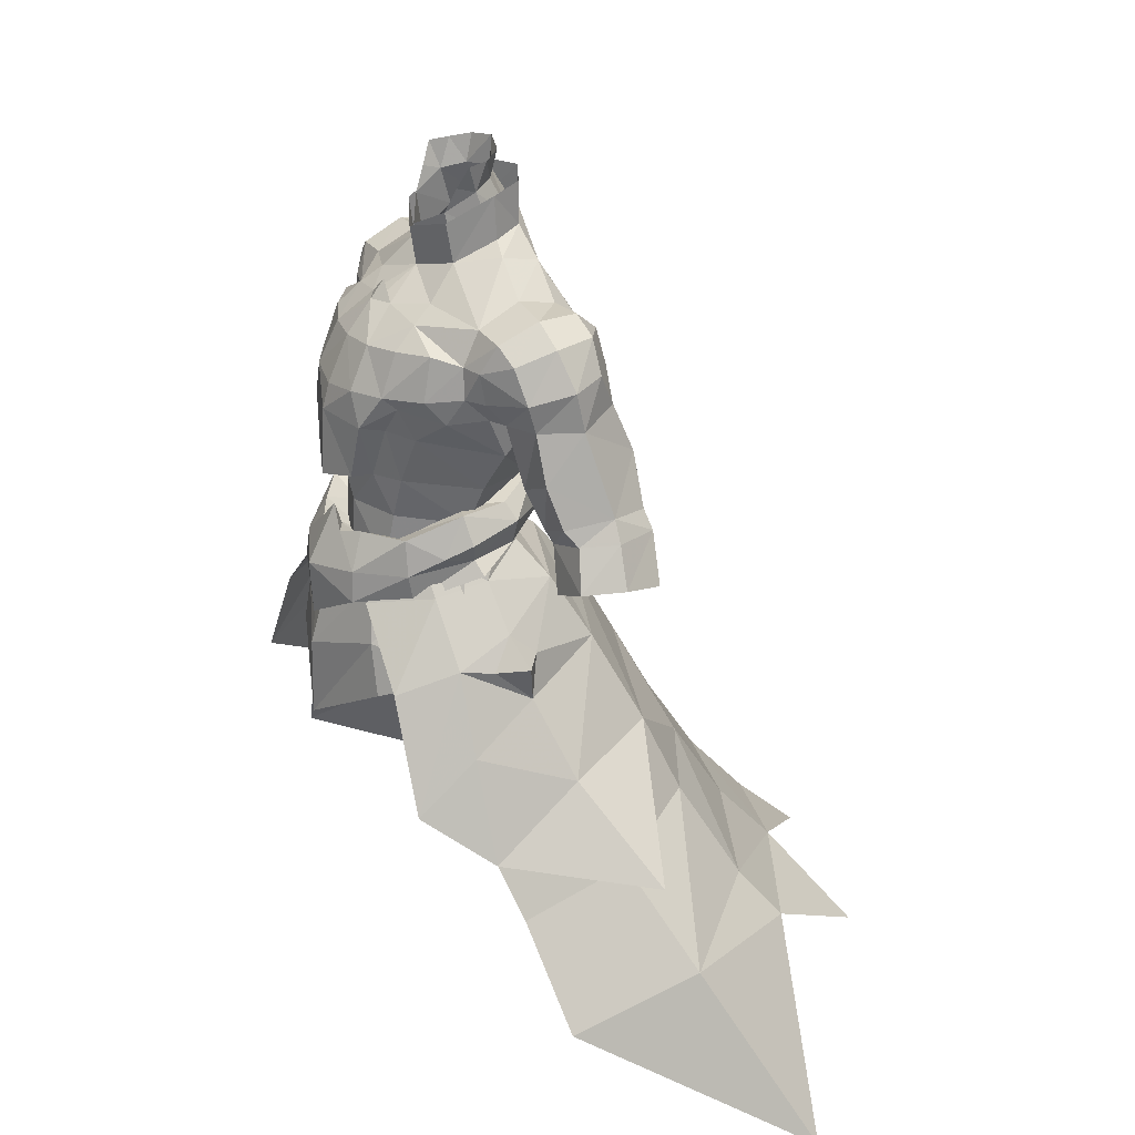
<metadata>
{"format":"obj","ext":"obj","renderer":"f3d","projection":"perspective","resolution":1024,"background":"white","views":[{"elev":27.3,"azim":63.1,"up":"+Z"}]}
</metadata>
<code>
g esp_armour_male_71580
v 7.23 -3.233 55.37
v 4.424 -6.846 54.62
v 8.924 -6.968 50.13
v 10.49 -3.096 51.62
v -0.06427 7.309 55.2
v 6.437 5.28 54.62
v 8.024 7.516 50.51
v -0.06427 10.19 51.53
v 12.8 -7.204 43.25
v 12.95 -3.215 46.59
v 11.78 1.352 49.25
v 14.83 3.023 44.3
v 10.46 10.11 44.8
v -0.06427 13.3 45.86
v 17.4 5.178 38.75
v 17.78 -2.202 36.99
v 22.13 -1.047 30.51
v 22 8.229 32.28
v 6.386 22.72 29.72
v 6.28 18.67 34.37
v 14.68 15.34 33.6
v 16.18 17.93 30.22
v -0.06428 19.9 34.66
v -0.06428 24.18 29.76
v 7.913 0.1273 56.19
v 10.41 0.4109 53.4
v -0.06428 4.728 57.32
v 4.741 3.631 56.99
v -0.06428 16.17 40.54
v 6.137 14.94 40.39
v 12.15 12.02 39.82
v 4.335 3.158 58.98
v 6.05 -0.3319 59.48
v -0.06428 3.892 59.09
v 5.118 -3.319 57.95
v -7.359 -3.233 55.37
v -10.62 -3.096 51.62
v -9.053 -6.968 50.13
v -4.552 -6.846 54.62
v -8.152 7.516 50.51
v -6.565 5.28 54.62
v -13.08 -3.215 46.59
v -12.92 -7.204 43.25
v -10.59 10.11 44.8
v -14.96 3.023 44.3
v -11.91 1.352 49.25
v -17.53 5.178 38.75
v -22.13 8.229 32.28
v -22.26 -1.047 30.51
v -17.91 -2.202 36.99
v -6.514 22.72 29.72
v -16.3 17.93 30.22
v -14.81 15.34 33.6
v -6.409 18.67 34.37
v -8.042 0.1273 56.19
v -10.53 0.4109 53.4
v -4.87 3.631 56.99
v -6.266 14.94 40.39
v -12.28 12.02 39.82
v -6.179 -0.3319 59.48
v -4.463 3.158 58.98
v -5.246 -3.319 57.95
v -0.06535 -9.06 44.96
v 6.135 -6.957 48.67
v 5.099 -6.869 51.99
v -0.06535 -8.946 50.12
v 3.927 -6.209 55.65
v -0.06525 -7.275 55.65
v 10.1 -2.792 50.8
v 6.856 -0.9043 57.57
v -5.23 -6.869 51.99
v -6.265 -6.957 48.67
v -4.057 -6.209 55.65
v -6.986 -0.9043 57.57
v -10.23 -2.792 50.8
v -0.06427 -0.7437 74.96
v -2.862 0.07234 78.38
v -2.993 0.4657 75.8
v -0.06427 -1.131 77.55
v -2.714 5.107 77.52
v -0.0643 6.32 80.41
v -0.0643 6.347 77.74
v -2.635 5.138 80.28
v -3.408 3.109 79.83
v -3.55 3.192 77.05
v 2.864 0.4657 75.8
v 2.734 0.07236 78.38
v 2.585 5.107 77.52
v 2.506 5.138 80.28
v 3.279 3.109 79.83
v 3.422 3.192 77.05
v 10.59 2.211 51.79
v 15.89 -3.2 40.31
v 20.18 6.544 38.12
v 13.74 25.13 26.11
v -0.06429 28.72 25.49
v 27.44 14.46 19.83
v 12.6 0.8496 51.82
v 11.24 -0.9937 51.41
v 11.78 1.352 49.25
v 20.18 6.544 38.12
v 15.89 -3.2 40.31
v 17.4 5.178 38.75
v 10.46 10.11 44.8
v 10.41 0.4109 53.4
v 11.24 -0.9937 51.41
v 12.6 0.8496 51.82
v 11.24 -0.9937 51.41
v 10.59 2.211 51.79
v 10.41 0.4109 53.4
v 12.6 0.8496 51.82
v 11.78 1.352 49.25
v 10.59 2.211 51.79
v 12.6 0.8496 51.82
v -10.72 2.211 51.79
v -20.31 6.544 38.12
v -16.01 -3.2 40.31
v -13.86 25.13 26.11
v -27.57 14.46 19.83
v -12.73 0.8496 51.82
v -11.91 1.352 49.25
v -11.37 -0.9937 51.41
v -20.31 6.544 38.12
v -17.53 5.178 38.75
v -16.01 -3.2 40.31
v -10.59 10.11 44.8
v -10.53 0.4109 53.4
v -12.73 0.8496 51.82
v -11.37 -0.9937 51.41
v -11.37 -0.9937 51.41
v -10.72 2.211 51.79
v -12.73 0.8496 51.82
v -10.53 0.4109 53.4
v -11.91 1.352 49.25
v -12.73 0.8496 51.82
v -10.72 2.211 51.79
v -3.936 -7.526 54.53
v -3.709 -7.339 56.54
v -6.411 -4.641 56.78
v -6.404 -4.31 54.98
v -0.06428 -8.853 55.93
v -7.61 -0.5527 57.62
v -8.462 -0.2927 56.78
v -0.06427 -8.678 52.38
v 3.808 -7.526 54.53
v 6.276 -4.31 54.98
v 6.282 -4.641 56.78
v 3.58 -7.339 56.54
v 7.482 -0.5527 57.62
v 8.333 -0.2927 56.78
v -3.017 3.02 77.45
v -2.134 4.819 77.83
v -2.714 5.107 77.52
v -3.55 3.192 77.05
v -2.993 0.4657 75.8
v -2.541 0.8174 76.06
f 1 2 3
f 3 4 1
f 5 6 7
f 7 8 5
f 4 3 9
f 9 10 4
f 7 11 12
f 12 13 7
f 8 7 13
f 13 14 8
f 15 16 17
f 17 18 15
f 19 20 21
f 21 22 19
f 23 20 19
f 19 24 23
f 25 1 4
f 4 26 25
f 27 28 6
f 6 5 27
f 29 30 20
f 20 23 29
f 21 20 30
f 30 31 21
f 31 15 18
f 18 21 31
f 25 28 32
f 32 33 25
f 28 27 34
f 34 32 28
f 25 33 35
f 35 1 25
f 36 37 38
f 38 39 36
f 5 8 40
f 40 41 5
f 37 42 43
f 43 38 37
f 40 44 45
f 45 46 40
f 8 14 44
f 44 40 8
f 47 48 49
f 49 50 47
f 51 52 53
f 53 54 51
f 23 24 51
f 51 54 23
f 55 56 37
f 37 36 55
f 27 5 41
f 41 57 27
f 29 23 54
f 54 58 29
f 53 59 58
f 58 54 53
f 59 53 48
f 48 47 59
f 55 60 61
f 61 57 55
f 57 61 34
f 34 27 57
f 55 36 62
f 62 60 55
f 63 64 65
f 65 66 63
f 66 65 67
f 67 68 66
f 65 69 70
f 70 67 65
f 63 66 71
f 71 72 63
f 66 68 73
f 73 71 66
f 71 73 74
f 74 75 71
f 76 77 78
f 76 79 77
f 80 81 82
f 80 83 81
f 80 84 83
f 80 85 84
f 78 84 85
f 78 77 84
f 86 87 76
f 87 79 76
f 82 81 88
f 81 89 88
f 89 90 88
f 90 91 88
f 91 90 86
f 90 87 86
f 6 92 7
f 12 93 94
f 12 94 13
f 30 13 31
f 19 22 95
f 14 13 30
f 14 30 29
f 24 19 96
f 18 17 97
f 22 18 97
f 21 18 22
f 93 10 9
f 11 10 12
f 15 93 16
f 6 25 26
f 98 99 100
f 11 4 10
f 12 10 93
f 101 102 103
f 104 101 103
f 15 31 13
f 105 106 107
f 26 4 108
f 11 108 4
f 109 110 111
f 112 113 114
f 6 26 92
f 7 92 11
f 28 25 6
f 1 35 2
f 41 40 115
f 45 116 117
f 45 44 116
f 58 59 44
f 51 118 52
f 14 58 44
f 14 29 58
f 24 96 51
f 48 119 49
f 52 119 48
f 53 52 48
f 117 43 42
f 46 45 42
f 47 50 117
f 41 56 55
f 120 121 122
f 46 42 37
f 45 117 42
f 123 124 125
f 126 124 123
f 47 44 59
f 127 128 129
f 56 130 37
f 46 37 130
f 131 132 133
f 134 135 136
f 41 115 56
f 40 46 115
f 57 41 55
f 36 39 62
f 64 69 65
f 72 71 75
f 137 138 139
f 139 140 137
f 137 141 138
f 139 142 140
f 140 142 143
f 137 144 141
f 145 146 147
f 147 148 145
f 145 148 141
f 147 146 149
f 146 150 149
f 145 141 144
f 151 152 153
f 153 154 151
f 155 156 151
f 151 154 155
g esp_armour_male_71580
v -5.283 -4.54 67.84
v -6.925 -3.465 68.69
v -7.541 -2.27 67.24
v -5.781 -3.608 65.76
v -4.16 -4.929 66.07
v -4.471 -4.091 62.57
v -2.959 -5.362 62.71
v -4.491 4.526 61.55
v -3.75 3.221 58.98
v -6.179 -0.3319 59.48
v -7.116 0.3531 62.18
v -0.06428 3.892 59.09
v -0.06428 4.692 61.31
v -0.06428 3.861 56.66
v -3.495 2.963 56.64
v -3.713 -4.376 59.9
v -7.542 2.722 74.47
v -4.823 2.957 76.33
v -4.685 5.468 75.72
v -7.253 5.307 73.85
v -7.736 -0.08659 73.19
v -7.542 2.722 74.47
v -10.41 2.689 74.2
v -10.18 0.03646 73.02
v -7.253 5.307 73.85
v -9.808 5.507 74
v -7.276 7.077 72.21
v -9.133 7.196 72.54
v -9.542 -0.9118 71.1
v -8.016 -1.274 71.06
v -5.837 -0.5888 56.5
v -3.389 -4.93 56.37
v -0.06428 -5.66 57.37
v -0.06428 -5.574 59.79
v -12.68 1.323 67.99
v -12.7 0.8002 69.82
v -13.6 3.607 70.5
v -13.8 4.059 67.98
v -11.63 0.3965 72.03
v -12.27 2.957 72.94
v -11.37 5.796 72.96
v -12.48 5.835 70.83
v -9.985 0.6145 67.6
v -9.773 -0.6337 69.13
v -8.478 1.251 64.82
v -9.829 7.909 64.36
v -9.994 4.258 63.14
v -11.2 4.61 60.27
v -11.77 7.476 61.19
v -14.23 7.905 62.27
v -12.36 7.778 59.99
v -15.04 8.145 61.08
v -8.495 2.924 66.71
v -11.07 1.298 63.62
v -9.994 4.258 63.14
v -12.66 4.36 56.36
v -11.2 4.61 60.27
v -12.26 2.667 60.13
v -13.65 2.252 57.29
v -15.29 2.896 61.13
v -16.72 2.315 58.64
v -11.95 2.241 61.04
v -8.495 2.924 66.71
v -8.769 7.01 67.46
v -13.98 7.468 56.83
v -16.81 7.718 58.11
v -12.46 8.088 65.47
v -11.89 6.934 68.59
v -13.66 1.499 64.8
v -14.63 2.18 62.14
v -0.06431 8.085 67.43
v -0.06429 6.288 63.74
v -4.787 5.946 64.04
v -5.058 7.701 67.95
v -8.871 0.01166 67.63
v -8.385 -1.395 69.05
v -6.658 -2.838 71.52
v -8.016 -1.274 71.06
v -8.385 -1.395 69.05
v -2.636 -6.526 68.48
v -0.06427 -6.953 68.14
v -0.06426 -5.558 71.17
v -2.413 -5.229 71.24
v -4.678 -4.287 71.4
v -4.784 -5.364 68.57
v -0.06427 -7.405 66.48
v -3.531 -6.427 66.27
v -2.633 -6.719 62.69
v -0.06428 -7.63 62.02
v -8.871 0.01166 67.63
v -2.959 -5.362 62.71
v -0.06428 -6.046 62.07
v -0.06428 -7.63 62.02
v -2.633 -6.719 62.69
v -1.373 -3.14 73.24
v -4.261 -2.816 72.75
v -2.714 5.107 77.52
v -0.0643 6.347 77.74
v -0.0643 6.727 76.22
v 7.412 -2.27 67.24
v 6.797 -3.465 68.69
v 5.154 -4.54 67.84
v 5.653 -3.608 65.76
v 4.343 -4.091 62.57
v 4.032 -4.929 66.07
v 2.831 -5.362 62.71
v 6.05 -0.3319 59.48
v 3.622 3.221 58.98
v 4.362 4.526 61.55
v 6.988 0.3531 62.18
v 3.366 2.963 56.64
v 3.584 -4.376 59.9
v 4.556 5.468 75.72
v 4.694 2.957 76.33
v 7.413 2.722 74.47
v 7.124 5.307 73.85
v 10.28 2.689 74.2
v 7.413 2.722 74.47
v 7.607 -0.08658 73.19
v 10.05 0.03648 73.02
v 9.679 5.507 74
v 7.124 5.307 73.85
v 7.147 7.077 72.21
v 9.004 7.196 72.54
v 7.888 -1.274 71.06
v 9.413 -0.9118 71.1
v 3.261 -4.93 56.37
v 5.709 -0.5888 56.5
v 13.47 3.607 70.5
v 12.57 0.8002 69.82
v 12.55 1.323 67.99
v 13.67 4.059 67.98
v 12.14 2.957 72.94
v 11.5 0.3965 72.03
v 11.24 5.796 72.96
v 12.35 5.835 70.83
v 9.645 -0.6337 69.13
v 9.856 0.6145 67.6
v 8.349 1.251 64.82
v 11.07 4.61 60.27
v 9.866 4.258 63.14
v 9.7 7.909 64.36
v 11.64 7.476 61.19
v 12.23 7.778 59.99
v 14.1 7.905 62.27
v 14.91 8.145 61.08
v 10.94 1.298 63.62
v 8.366 2.924 66.71
v 9.866 4.258 63.14
v 12.13 2.667 60.13
v 11.07 4.61 60.27
v 12.53 4.36 56.36
v 13.53 2.252 57.29
v 16.59 2.315 58.64
v 15.16 2.896 61.13
v 11.82 2.241 61.04
v 8.366 2.924 66.71
v 8.64 7.01 67.46
v 16.68 7.718 58.11
v 13.85 7.468 56.83
v 11.76 6.934 68.59
v 12.33 8.088 65.47
v 14.5 2.18 62.14
v 13.53 1.499 64.8
v 4.658 5.946 64.04
v 4.929 7.701 67.95
v 8.256 -1.395 69.05
v 8.743 0.01168 67.63
v 7.888 -1.274 71.06
v 6.529 -2.838 71.52
v 8.256 -1.395 69.05
v 2.508 -6.526 68.48
v 2.285 -5.229 71.24
v 4.656 -5.364 68.57
v 4.55 -4.287 71.4
v 2.505 -6.719 62.69
v 3.402 -6.427 66.27
v 8.743 0.01168 67.63
v 2.831 -5.362 62.71
v 2.505 -6.719 62.69
v 4.133 -2.816 72.75
v 1.245 -3.14 73.24
v 2.585 5.107 77.52
v -0.06427 -0.7437 74.96
v -3.802 -1.496 73.75
v -2.993 0.4657 75.8
v -7.736 -0.08659 73.19
v -0.06428 -6.046 62.07
v -0.06431 8.21 72.2
v -4.878 7.637 72.23
v -7.368 7.317 69.1
v -7.276 7.077 72.21
v -4.823 2.957 76.33
v -7.542 2.722 74.47
v -7.368 7.317 69.1
v -8.495 2.924 66.71
v -3.55 3.192 77.05
v -10.31 7.249 70.58
v -3.55 3.192 77.05
v -15.62 5.181 62.74
v -16.5 5.12 61.4
v -17.87 4.87 58.87
v -12.66 4.36 56.36
v -0.06426 -3.895 73.24
v -0.06427 -2.958 74.4
v -0.06427 -3.059 73.4
v -1.373 -3.14 73.24
v -0.06427 -2.958 74.4
v -0.06427 -3.059 73.4
v 3.674 -1.496 73.75
v 2.864 0.4657 75.8
v 7.607 -0.08658 73.19
v 4.75 7.637 72.23
v 7.24 7.317 69.1
v 7.147 7.077 72.21
v 4.694 2.957 76.33
v 7.413 2.722 74.47
v 7.24 7.317 69.1
v 8.366 2.924 66.71
v 3.422 3.192 77.05
v 10.18 7.249 70.58
v 3.422 3.192 77.05
v 15.5 5.181 62.74
v 16.37 5.12 61.4
v 17.74 4.87 58.87
v 12.53 4.36 56.36
v 1.245 -3.14 73.24
v -4.949 5.504 59.56
v -0.06428 6.548 59.22
v -0.06428 5.488 58.15
v -8.462 -0.2927 56.78
v -7.61 -0.5527 57.62
v -6.842 2.481 57.94
v -7.457 -2.547 57.99
v -6.411 -4.641 56.78
v -3.709 -7.339 56.54
v -5.858 -4.532 59.07
v -7.476 2.552 59.66
v -8.121 -0.8435 58.85
v -7.177 -1.092 60.65
v -6.734 1.994 60.8
v -4.646 5.219 62.08
v -0.06428 5.4 60.37
v -2.917 -6.323 58.86
v -0.06428 -8.853 55.93
v -0.06428 -6.918 59.78
v -1.415 -7.154 58.42
v -4.444 4.339 57.97
v -4.444 4.339 57.97
v -0.06428 5.488 58.15
v -0.06428 5.766 57.42
v -0.06428 5.4 60.37
v -4.646 5.219 62.08
v -4.189 3.804 61.65
v -0.06428 3.887 60.12
v -7.177 -1.092 60.65
v -5.858 -4.532 59.07
v -3.358 -4.067 58.08
v -5.124 -0.4004 60.26
v -6.734 1.994 60.8
v -2.917 -6.323 58.86
v -1.415 -7.154 58.42
v -0.06428 -6.918 59.78
v -0.06428 -6.45 58.24
v -1.415 -7.154 58.42
v -1.415 -4.437 56.62
v -0.06428 -6.45 58.24
v -0.06428 -4.496 56.44
v 4.821 5.504 59.56
v 8.333 -0.2927 56.78
v 6.714 2.481 57.94
v 7.482 -0.5527 57.62
v 7.329 -2.547 57.99
v 6.282 -4.641 56.78
v 3.58 -7.339 56.54
v 5.73 -4.532 59.07
v 7.347 2.552 59.66
v 6.605 1.994 60.8
v 7.048 -1.092 60.65
v 7.992 -0.8435 58.85
v 4.518 5.219 62.08
v 2.788 -6.323 58.86
v 1.287 -7.154 58.42
v 4.316 4.339 57.97
v 4.316 4.339 57.97
v 4.061 3.804 61.65
v 4.518 5.219 62.08
v 7.048 -1.092 60.65
v 4.996 -0.4004 60.26
v 3.23 -4.067 58.08
v 5.73 -4.532 59.07
v 6.605 1.994 60.8
v 2.788 -6.323 58.86
v 1.287 -7.154 58.42
v -0.06428 -6.45 58.24
v -0.06428 -6.918 59.78
v 1.287 -4.437 56.62
v 1.287 -7.154 58.42
v -0.0643 5.906 78.09
v -0.0643 6.347 77.74
v -2.714 5.107 77.52
v -2.134 4.819 77.83
v -2.822 2.922 81.92
v -1.903 4.066 82.26
v -1.788 3.611 80.45
v -2.684 2.232 80
v -0.0643 4.565 82.57
v -0.0643 4.391 80.64
v -2.993 0.4657 75.8
v -0.06427 -0.7437 74.96
v -0.06428 -0.06739 75.1
v -2.541 0.8174 76.06
v -2.541 0.8174 76.06
v -0.06428 -0.06739 75.1
v -0.06427 -0.8352 77.66
v -2.184 0.3016 78.83
v -3.017 3.02 77.45
v -2.134 4.819 77.83
v -0.0643 5.906 78.09
v 1.659 3.611 80.45
v 1.775 4.066 82.26
v 2.693 2.922 81.92
v 2.556 2.232 80
v 2.585 5.107 77.52
v 2.005 4.819 77.83
v 2.889 3.02 77.45
v 3.422 3.192 77.05
v 2.864 0.4657 75.8
v 2.412 0.8174 76.06
v 2.412 0.8174 76.06
v 2.056 0.3016 78.83
v 2.889 3.02 77.45
v 2.005 4.819 77.83
v -2.572 0.9811 80.38
v -3.065 1.637 81.78
v 2.443 0.9811 80.38
v 2.936 1.637 81.78
f 157 158 159
f 159 160 157
f 161 160 162
f 162 163 161
f 164 165 166
f 166 167 164
f 168 165 164
f 164 169 168
f 165 168 170
f 170 171 165
f 162 167 166
f 166 172 162
f 173 174 175
f 175 176 173
f 177 178 179
f 179 180 177
f 181 182 179
f 179 178 181
f 182 181 183
f 183 184 182
f 180 185 186
f 186 177 180
f 166 187 188
f 188 172 166
f 188 189 190
f 190 172 188
f 191 192 193
f 193 194 191
f 192 195 196
f 196 193 192
f 193 196 197
f 197 198 193
f 199 200 192
f 192 191 199
f 197 196 179
f 179 182 197
f 179 196 195
f 195 180 179
f 167 162 160
f 160 201 167
f 202 203 204
f 204 205 202
f 206 205 207
f 207 208 206
f 209 199 210
f 210 211 209
f 212 213 214
f 214 215 212
f 214 216 217
f 217 215 214
f 218 213 211
f 211 210 218
f 219 203 202
f 202 220 219
f 207 221 222
f 222 208 207
f 223 224 220
f 220 202 223
f 225 226 218
f 218 210 225
f 227 228 229
f 229 230 227
f 228 169 164
f 164 229 228
f 164 167 201
f 201 229 164
f 191 225 210
f 210 199 191
f 231 232 200
f 200 199 231
f 158 233 234
f 234 235 158
f 236 237 238
f 238 239 236
f 187 166 165
f 165 171 187
f 239 240 241
f 241 236 239
f 242 243 244
f 244 245 242
f 241 240 233
f 233 158 241
f 159 158 235
f 235 246 159
f 163 244 243
f 243 161 163
f 247 248 249
f 249 250 247
f 157 161 243
f 243 241 157
f 239 251 252
f 252 240 239
f 175 253 254
f 254 255 175
f 256 257 258
f 258 259 256
f 260 259 261
f 261 262 260
f 263 264 265
f 265 266 263
f 265 264 168
f 168 169 265
f 170 168 264
f 264 267 170
f 263 266 260
f 260 268 263
f 269 270 271
f 271 272 269
f 273 274 275
f 275 276 273
f 273 277 278
f 278 274 273
f 279 278 277
f 277 280 279
f 281 282 276
f 276 275 281
f 283 284 263
f 263 268 283
f 190 189 283
f 283 268 190
f 285 286 287
f 287 288 285
f 289 290 286
f 286 285 289
f 291 289 285
f 285 292 291
f 286 293 294
f 294 287 286
f 273 289 291
f 291 277 273
f 290 289 273
f 273 276 290
f 259 260 266
f 266 295 259
f 296 297 298
f 298 299 296
f 300 299 301
f 301 302 300
f 303 294 304
f 304 305 303
f 306 307 308
f 308 309 306
f 310 311 306
f 306 309 310
f 305 307 312
f 312 303 305
f 298 297 313
f 313 314 298
f 315 316 300
f 300 302 315
f 314 317 318
f 318 298 314
f 312 319 320
f 320 303 312
f 321 228 227
f 227 322 321
f 265 169 228
f 228 321 265
f 295 266 265
f 265 321 295
f 303 320 287
f 287 294 303
f 293 323 324
f 324 294 293
f 325 326 257
f 257 327 325
f 238 237 328
f 328 329 238
f 264 263 284
f 284 267 264
f 330 331 329
f 329 328 330
f 332 333 242
f 242 245 332
f 326 331 330
f 330 257 326
f 327 257 256
f 256 334 327
f 333 332 262
f 262 261 333
f 249 248 335
f 335 336 249
f 333 261 258
f 258 330 333
f 337 338 329
f 329 331 337
f 254 339 269
f 269 255 254
f 340 341 251
f 341 342 343
f 163 190 344
f 345 346 175
f 253 175 174
f 345 230 346
f 160 161 157
f 230 229 347
f 175 348 176
f 343 349 350
f 184 183 351
f 347 201 352
f 353 349 342
f 343 252 341
f 252 234 233
f 345 227 230
f 341 252 251
f 194 193 198
f 354 224 198
f 354 198 197
f 184 351 354
f 197 182 184
f 192 185 195
f 355 253 174
f 232 185 200
f 185 180 195
f 186 185 232
f 348 230 347
f 216 226 356
f 214 218 226
f 204 207 205
f 356 206 208
f 225 191 194
f 218 214 213
f 217 357 358
f 224 223 194
f 357 208 358
f 208 222 358
f 207 359 221
f 223 202 206
f 216 214 226
f 216 356 357
f 357 356 208
f 207 204 359
f 216 357 217
f 347 229 201
f 354 351 224
f 197 184 354
f 219 220 351
f 220 224 351
f 194 198 224
f 206 202 205
f 201 160 159
f 201 246 352
f 360 239 238
f 199 209 231
f 200 185 192
f 225 194 356
f 194 223 356
f 225 356 226
f 356 223 206
f 346 230 348
f 175 346 348
f 201 159 246
f 252 233 240
f 360 251 239
f 361 251 360
f 158 157 241
f 340 251 362
f 363 364 365
f 241 243 236
f 242 237 236
f 242 236 243
f 340 342 341
f 163 172 190
f 162 172 163
f 343 342 349
f 345 175 255
f 252 343 234
f 366 340 338
f 367 366 368
f 190 262 344
f 369 345 269
f 269 339 270
f 322 345 369
f 261 259 258
f 321 322 370
f 371 269 272
f 372 368 373
f 279 280 374
f 295 370 375
f 372 376 367
f 337 368 366
f 325 337 326
f 227 345 322
f 337 366 338
f 285 288 292
f 317 377 292
f 292 377 291
f 374 280 377
f 277 291 280
f 282 286 290
f 339 378 270
f 282 323 293
f 276 282 290
f 282 281 323
f 322 371 370
f 319 311 379
f 312 306 319
f 300 296 299
f 301 379 302
f 287 320 288
f 306 312 307
f 380 310 381
f 318 317 288
f 302 380 381
f 315 302 381
f 382 300 316
f 298 318 301
f 306 311 319
f 379 311 380
f 379 380 302
f 296 300 382
f 380 311 310
f 321 370 295
f 374 377 317
f 280 291 377
f 314 313 374
f 317 314 374
f 292 288 317
f 298 301 299
f 259 295 256
f 334 295 375
f 329 360 238
f 304 294 324
f 282 293 286
f 288 320 379
f 318 288 379
f 379 320 319
f 318 379 301
f 322 369 371
f 369 269 371
f 256 295 334
f 326 337 331
f 338 360 329
f 338 361 360
f 258 257 330
f 338 340 362
f 364 383 365
f 333 330 328
f 237 242 328
f 328 242 333
f 367 340 366
f 268 262 190
f 268 260 262
f 367 368 372
f 269 345 255
f 368 337 325
f 384 385 386
f 387 388 389
f 390 388 391
f 392 393 391
f 393 390 391
f 394 395 396
f 396 397 394
f 398 399 385
f 400 393 392
f 401 402 403
f 384 394 398
f 389 394 384
f 394 388 395
f 389 388 394
f 392 403 400
f 396 395 390
f 390 393 396
f 395 388 390
f 384 386 404
f 405 406 407
f 389 384 404
f 398 385 384
f 398 394 397
f 408 409 410
f 410 411 408
f 412 413 414
f 414 415 412
f 409 416 415
f 415 410 409
f 413 417 414
f 416 412 415
f 418 419 420
f 417 421 422
f 422 414 417
f 421 423 424
f 424 422 421
f 392 401 403
f 425 386 385
f 426 427 428
f 429 430 428
f 431 430 432
f 432 430 429
f 433 434 435
f 435 436 433
f 437 385 399
f 438 431 432
f 401 439 402
f 425 437 433
f 427 425 433
f 433 436 428
f 427 433 428
f 431 438 439
f 435 432 429
f 429 436 435
f 436 429 428
f 425 440 386
f 441 407 406
f 427 440 425
f 437 425 385
f 437 434 433
f 408 411 442
f 442 443 408
f 444 445 446
f 446 447 444
f 443 442 445
f 445 448 443
f 447 446 449
f 448 445 444
f 450 451 452
f 449 446 453
f 453 454 449
f 454 453 424
f 424 423 454
f 431 439 401
f 455 456 457
f 457 458 455
f 459 460 461
f 461 462 459
f 463 464 461
f 461 460 463
f 465 466 467
f 467 468 465
f 469 470 471
f 471 472 469
f 473 469 472
f 472 462 473
f 462 461 474
f 474 473 462
f 464 475 474
f 474 461 464
f 476 477 478
f 478 479 476
f 476 464 463
f 463 477 476
f 480 481 482
f 482 483 480
f 480 456 455
f 455 481 480
f 467 466 484
f 484 485 467
f 482 485 484
f 484 483 482
f 471 470 486
f 486 487 471
f 487 486 488
f 488 479 487
f 489 476 479
f 479 488 489
f 489 475 464
f 464 476 489
f 490 462 472
f 462 490 491
f 462 491 459
f 479 492 487
f 492 479 493
f 493 479 478

</code>
